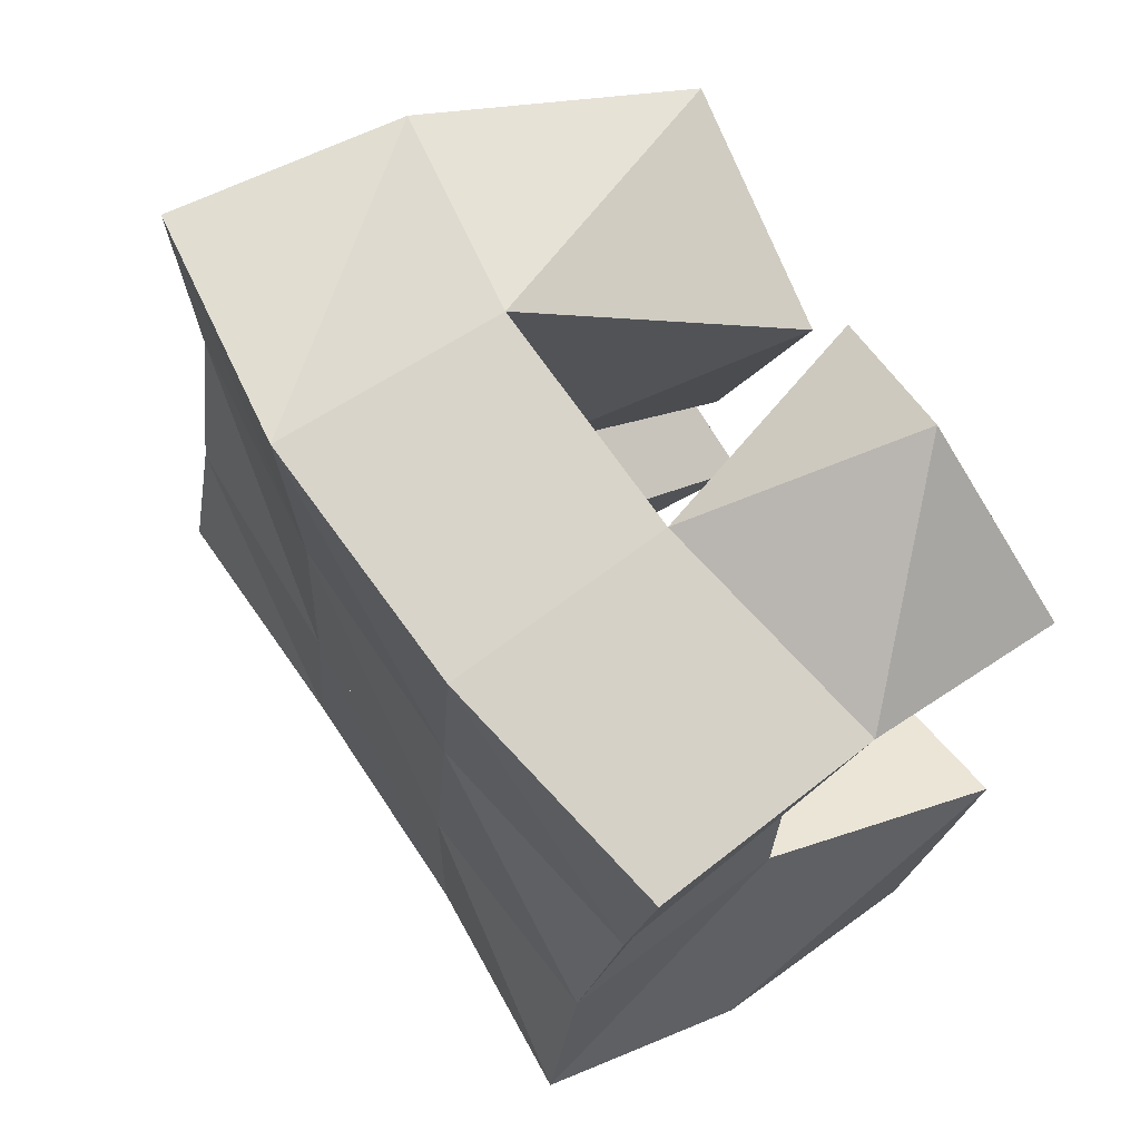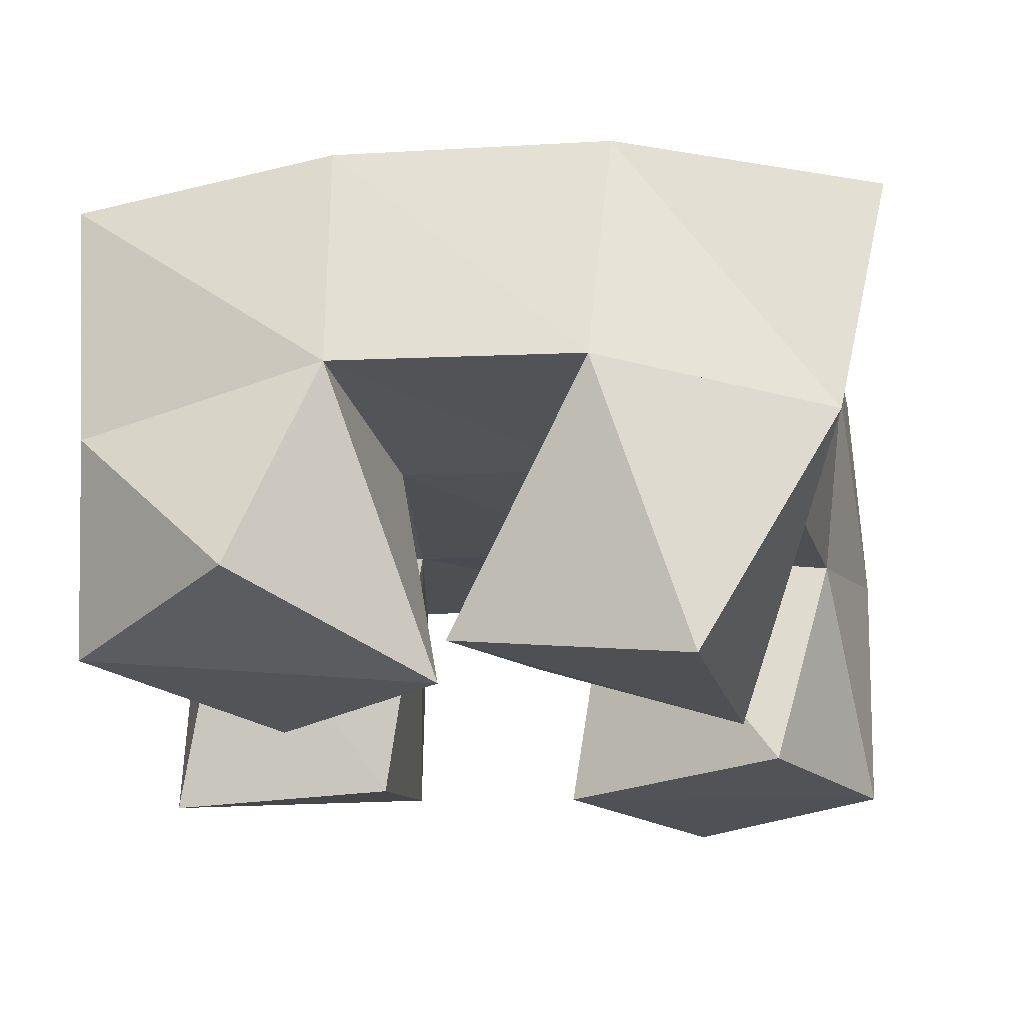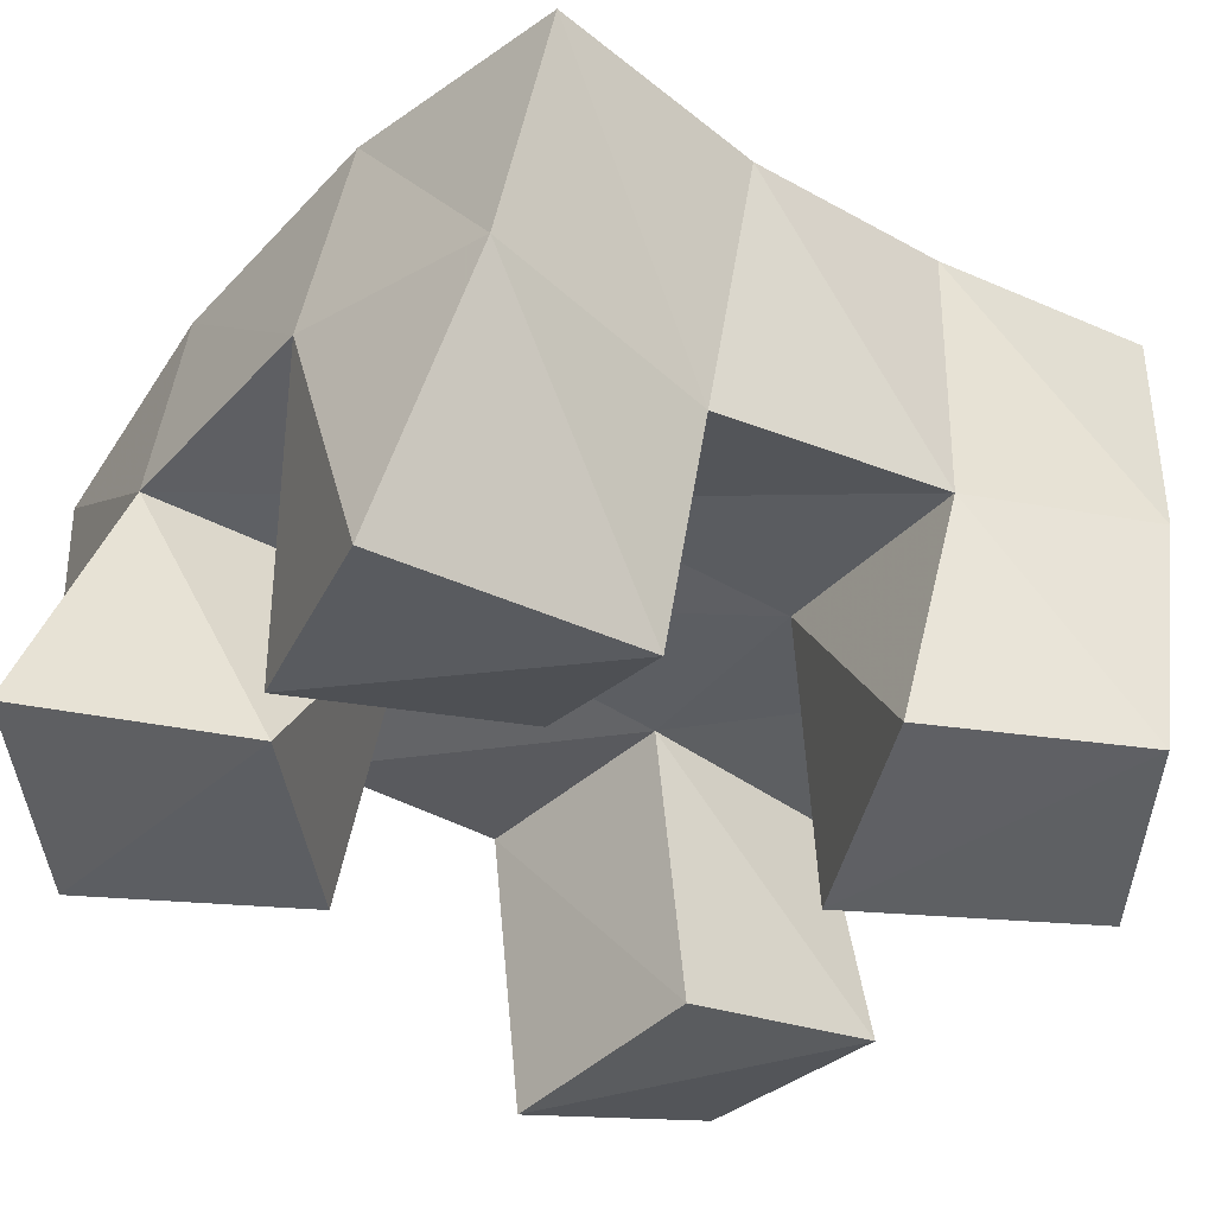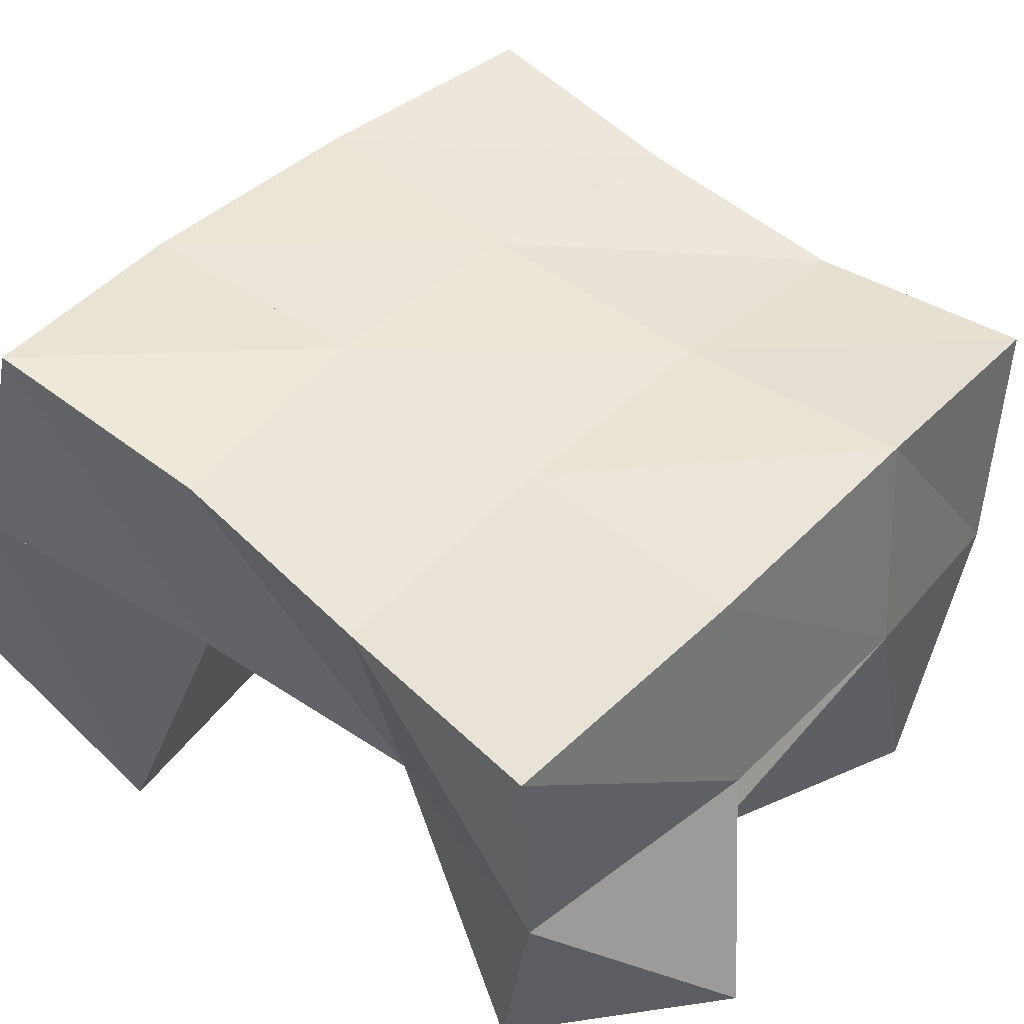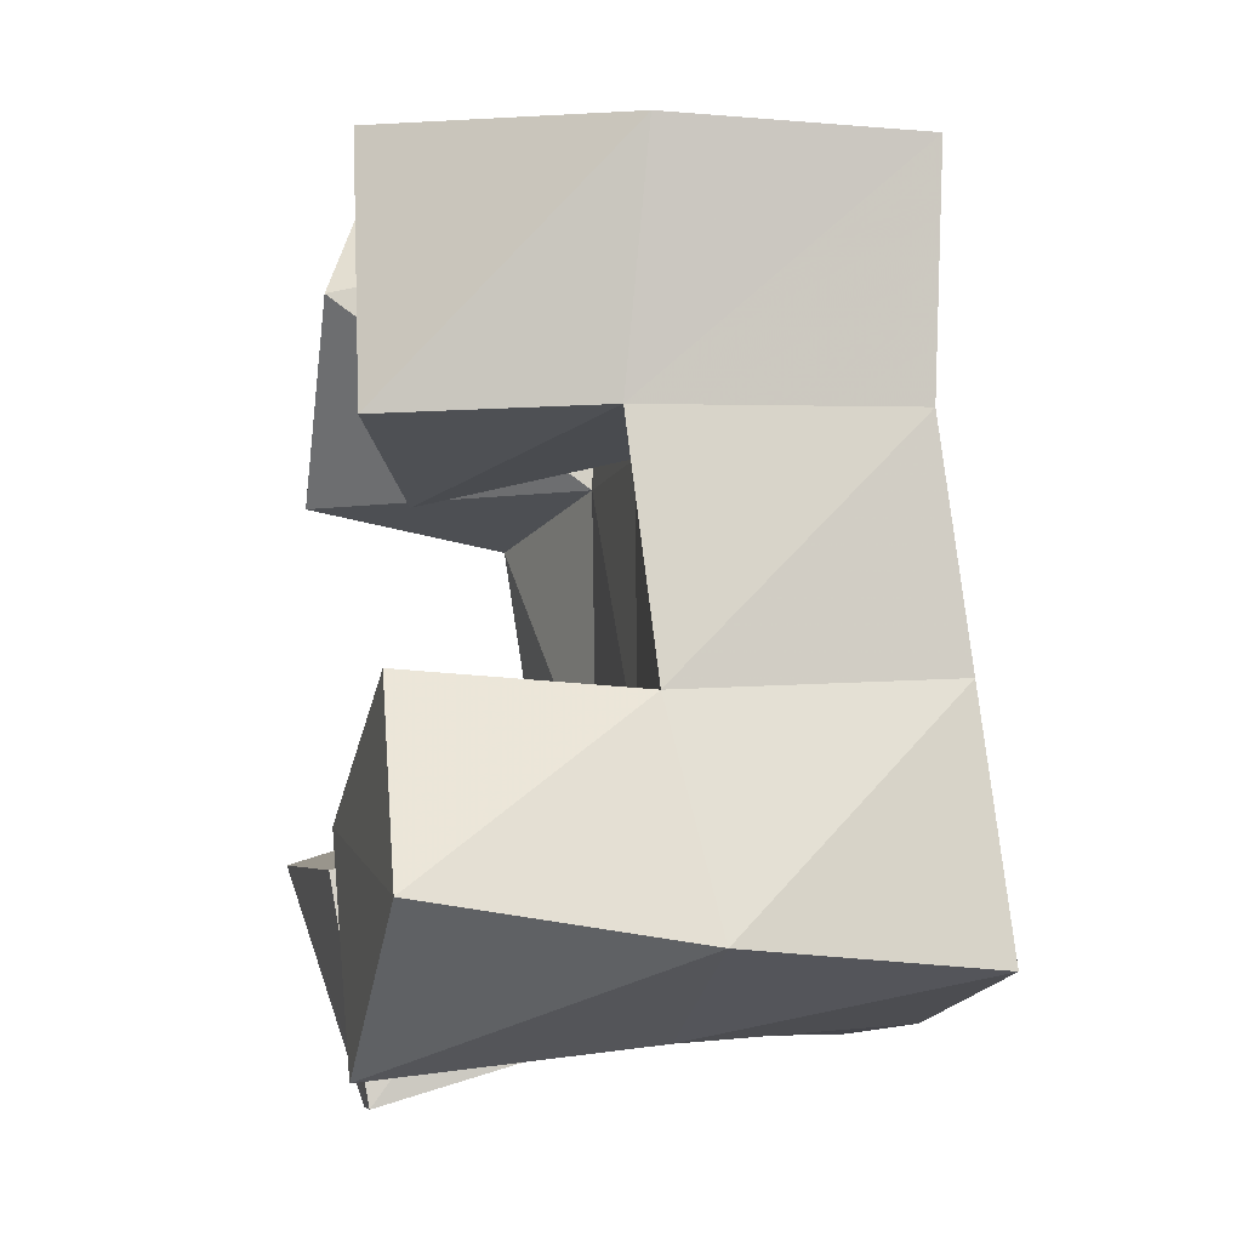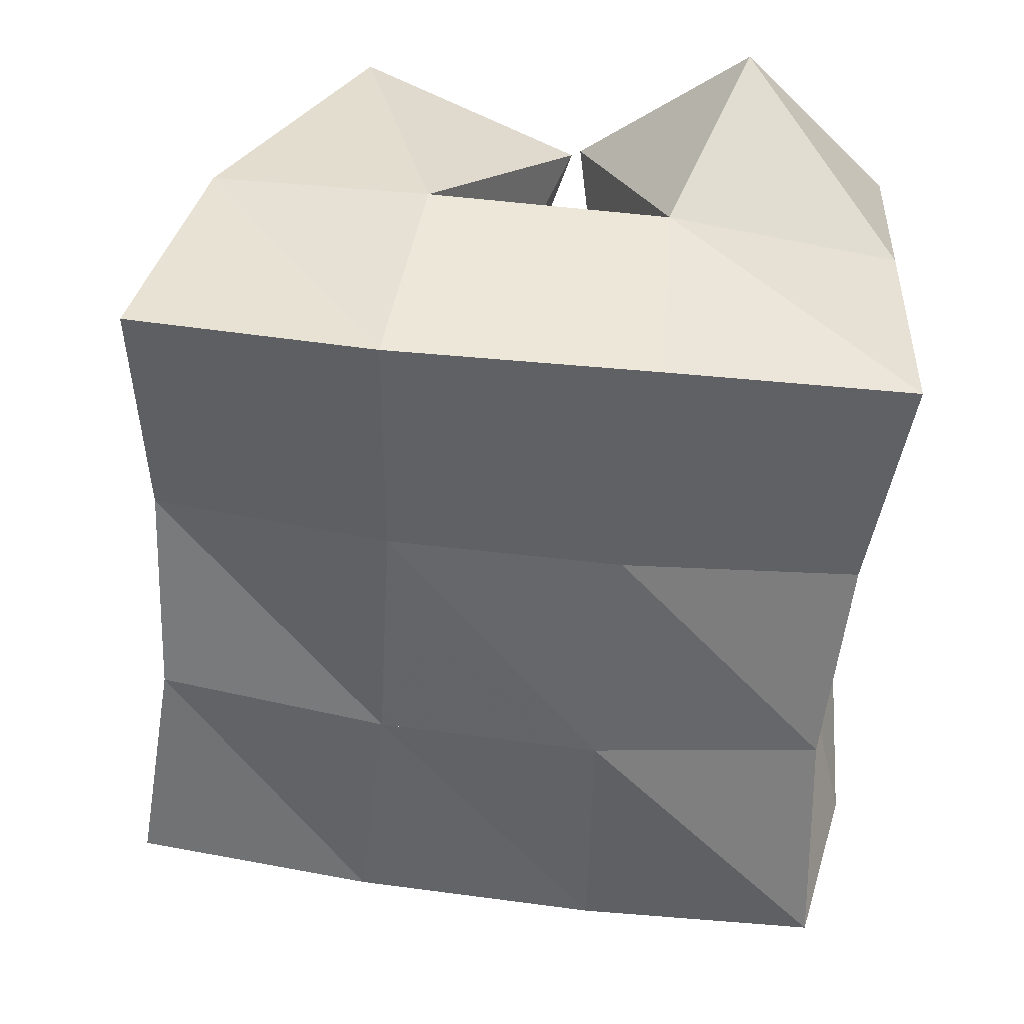
<metadata>
{"format":"obj","ext":"obj","renderer":"f3d","projection":"perspective","resolution":1024,"background":"white","views":[{"elev":66.1,"azim":-125.2,"up":"+Z"},{"elev":-19.0,"azim":2.0,"up":"+Y"},{"elev":-39.6,"azim":48.7,"up":"+Y"},{"elev":45.7,"azim":-52.1,"up":"+Y"},{"elev":-5.6,"azim":78.2,"up":"+Z"},{"elev":38.8,"azim":-175.8,"up":"+Z"}]}
</metadata>
<code>
v -0.03042 0.1165 0.9135
v -0.03449 0.1682 0.9323
v 0.01983 0.1116 0.9165
v 0.02173 0.156 0.9296
v -0.03262 0.1 0.9637
v -0.02149 0.152 0.9804
v 0.0148 0.1039 0.9623
v 0.02379 0.1551 0.9776
v 0.05186 0.1144 1.029
v 0.06211 0.1547 1.037
v 0.09274 0.1 1.039
v 0.1057 0.1433 1.04
v 0.03547 0.1074 1.075
v 0.06269 0.1575 1.094
v 0.08176 0.1 1.092
v 0.1096 0.1474 1.09
v 0.000497 0.1 1.035
v -0.016 0.1433 1.029
v 0.03383 0.1 1.072
v 0.02378 0.1542 1.037
v -0.03473 0.1058 1.069
v -0.03528 0.148 1.076
v -0.002991 0.1133 1.105
v 0.01287 0.1578 1.091
v 0.08916 0.1 0.926
v 0.07887 0.1577 0.9315
v 0.1273 0.1023 0.957
v 0.1292 0.1554 0.9489
v 0.05811 0.1 0.9696
v 0.06729 0.1539 0.9831
v 0.1029 0.1033 0.9947
v 0.1154 0.1476 0.9908
v -0.02566 0.211 0.9357
v 0.02461 0.2046 0.9302
v -0.02449 0.2032 0.9848
v 0.02374 0.2045 0.9824
v -0.02981 0.1964 1.029
v 0.01928 0.2032 1.035
v -0.03805 0.1962 1.076
v 0.01292 0.2041 1.084
v 0.07691 0.2035 0.9345
v 0.07083 0.2031 0.9856
v 0.06795 0.2024 1.038
v 0.06761 0.2048 1.087
v 0.1269 0.2045 0.945
v 0.119 0.2004 0.9933
v 0.1179 0.1943 1.039
v 0.1201 0.1954 1.086
f 1 2 4
f 3 1 4
f 2 6 8
f 4 2 8
f 6 5 7
f 8 6 7
f 5 1 3
f 7 5 3
f 8 7 3
f 4 8 3
f 2 1 5
f 6 2 5
f 9 10 12
f 11 9 12
f 10 14 16
f 12 10 16
f 14 13 15
f 16 14 15
f 13 9 11
f 15 13 11
f 16 15 11
f 12 16 11
f 10 9 13
f 14 10 13
f 17 18 20
f 19 17 20
f 18 22 24
f 20 18 24
f 22 21 23
f 24 22 23
f 21 17 19
f 23 21 19
f 24 23 19
f 20 24 19
f 18 17 21
f 22 18 21
f 25 26 28
f 27 25 28
f 26 30 32
f 28 26 32
f 30 29 31
f 32 30 31
f 29 25 27
f 31 29 27
f 32 31 27
f 28 32 27
f 26 25 29
f 30 26 29
f 2 33 34
f 4 2 34
f 33 35 36
f 34 33 36
f 35 6 8
f 36 35 8
f 6 2 4
f 8 6 4
f 36 8 4
f 34 36 4
f 33 2 6
f 35 33 6
f 6 35 36
f 8 6 36
f 35 37 38
f 36 35 38
f 37 18 20
f 38 37 20
f 18 6 8
f 20 18 8
f 38 20 8
f 36 38 8
f 35 6 18
f 37 35 18
f 18 37 38
f 20 18 38
f 37 39 40
f 38 37 40
f 39 22 24
f 40 39 24
f 22 18 20
f 24 22 20
f 40 24 20
f 38 40 20
f 37 18 22
f 39 37 22
f 4 34 41
f 26 4 41
f 34 36 42
f 41 34 42
f 36 8 30
f 42 36 30
f 8 4 26
f 30 8 26
f 42 30 26
f 41 42 26
f 34 4 8
f 36 34 8
f 8 36 42
f 30 8 42
f 36 38 43
f 42 36 43
f 38 20 10
f 43 38 10
f 20 8 30
f 10 20 30
f 43 10 30
f 42 43 30
f 36 8 20
f 38 36 20
f 20 38 43
f 10 20 43
f 38 40 44
f 43 38 44
f 40 24 14
f 44 40 14
f 24 20 10
f 14 24 10
f 44 14 10
f 43 44 10
f 38 20 24
f 40 38 24
f 26 41 45
f 28 26 45
f 41 42 46
f 45 41 46
f 42 30 32
f 46 42 32
f 30 26 28
f 32 30 28
f 46 32 28
f 45 46 28
f 41 26 30
f 42 41 30
f 30 42 46
f 32 30 46
f 42 43 47
f 46 42 47
f 43 10 12
f 47 43 12
f 10 30 32
f 12 10 32
f 47 12 32
f 46 47 32
f 42 30 10
f 43 42 10
f 10 43 47
f 12 10 47
f 43 44 48
f 47 43 48
f 44 14 16
f 48 44 16
f 14 10 12
f 16 14 12
f 48 16 12
f 47 48 12
f 43 10 14
f 44 43 14

</code>
